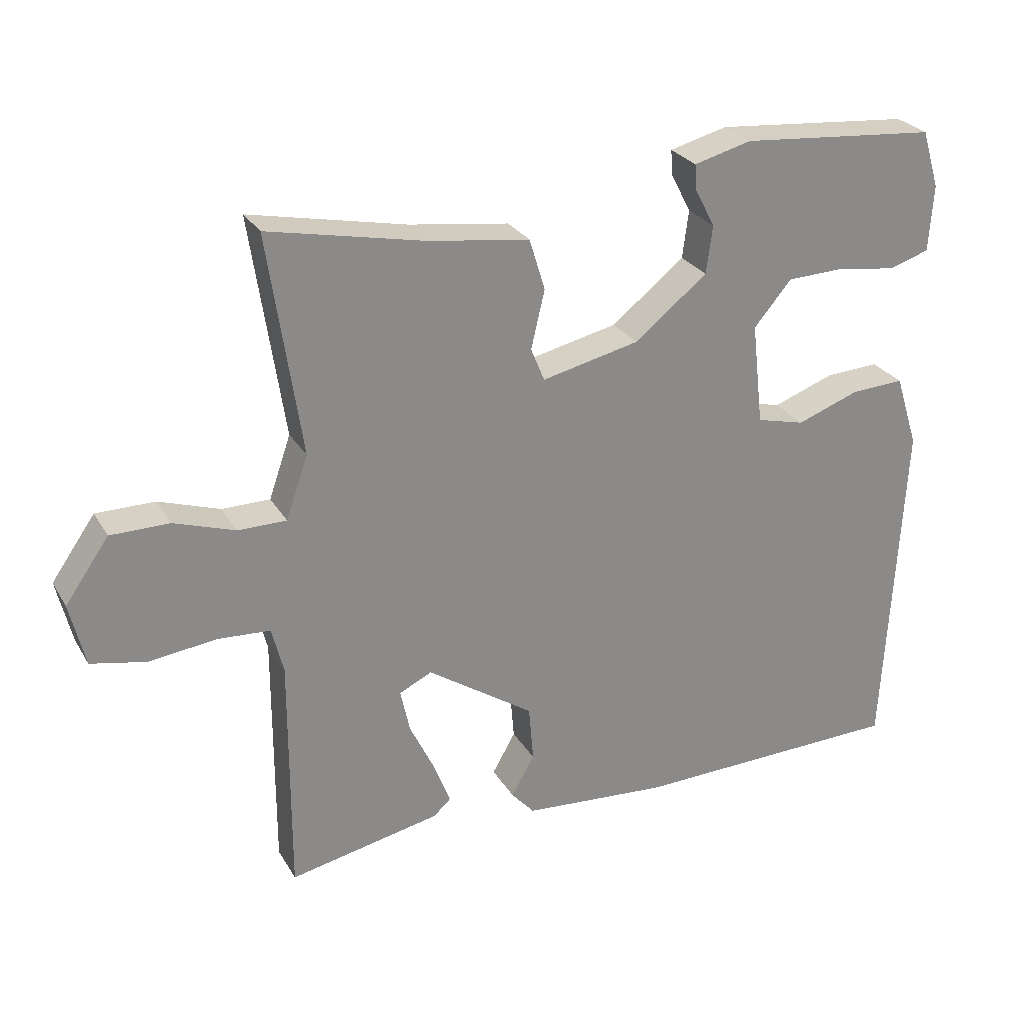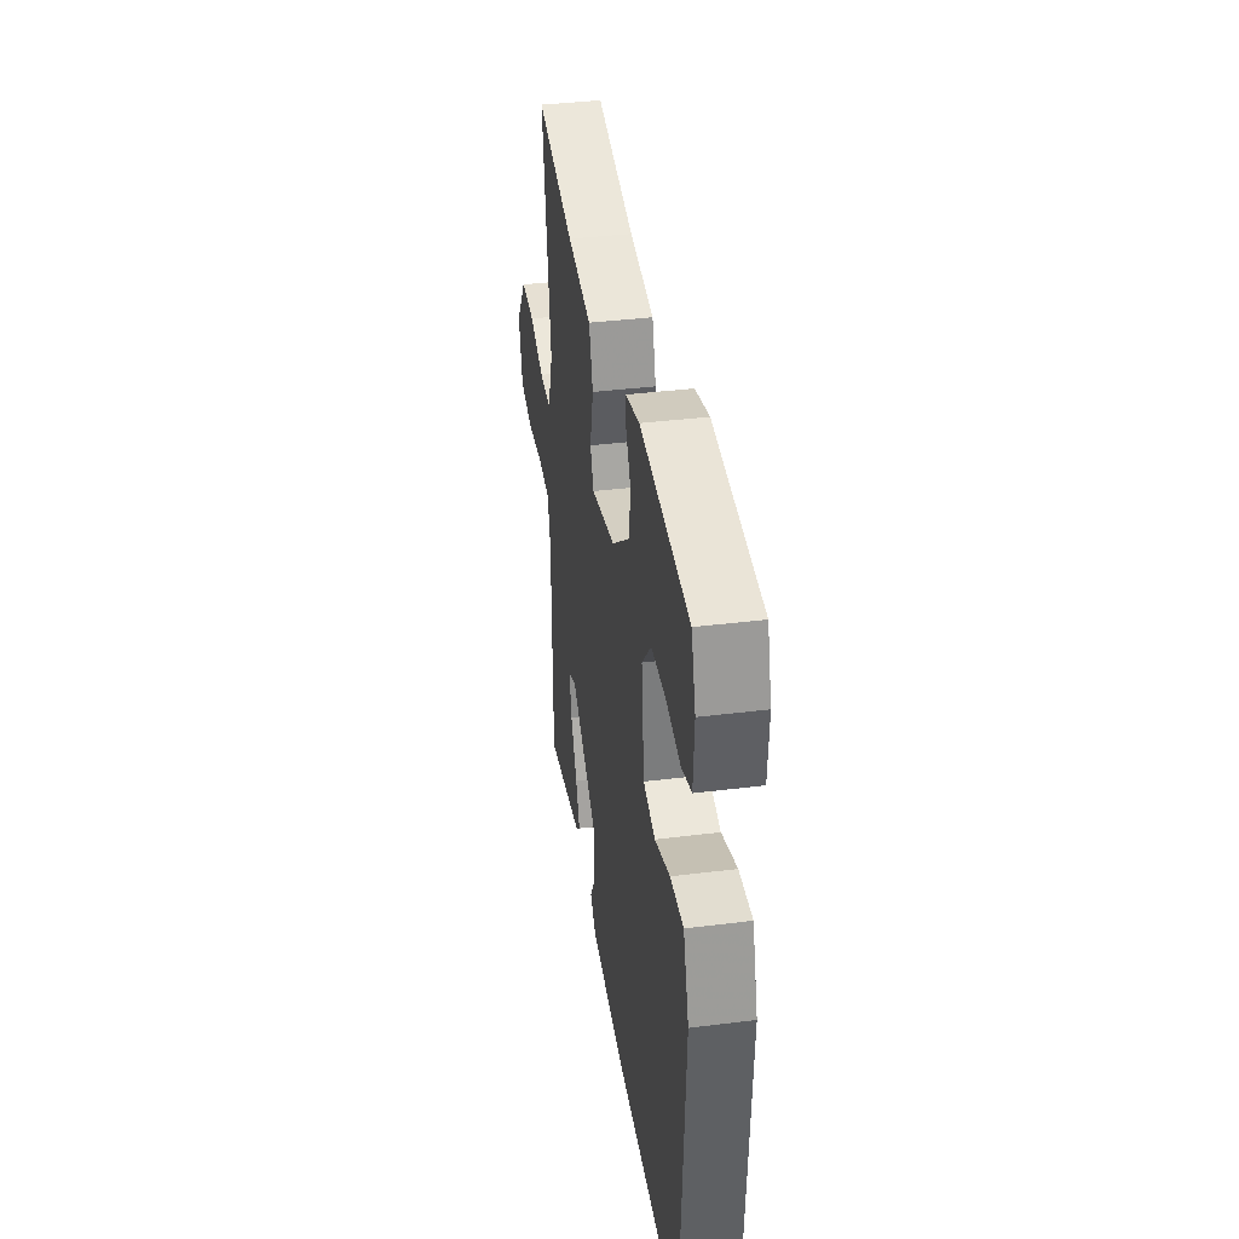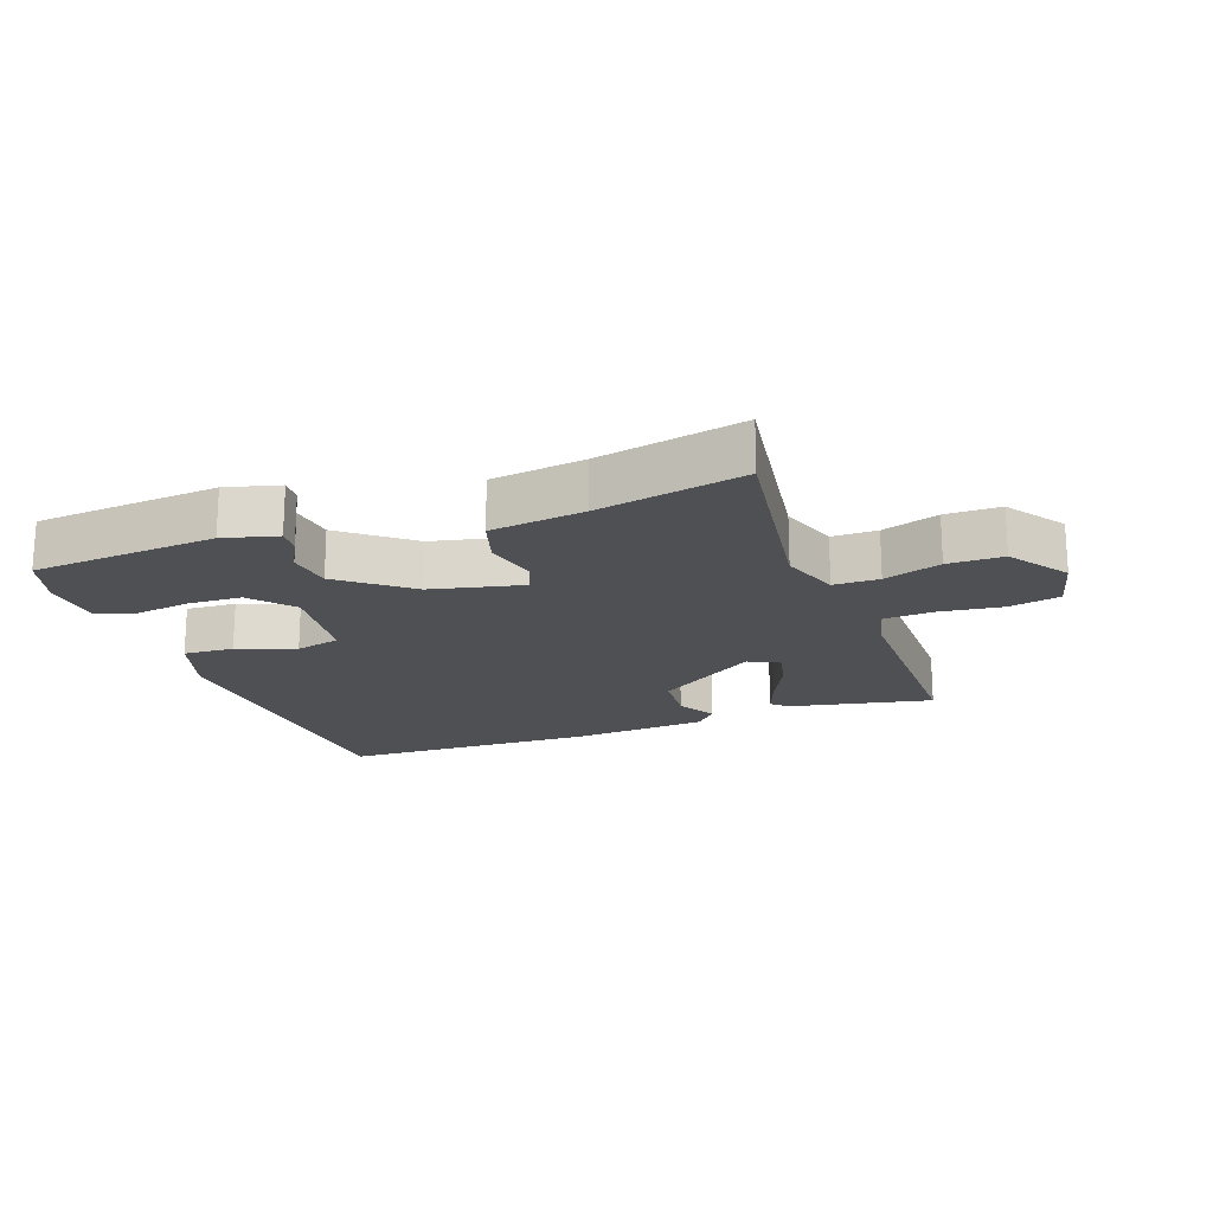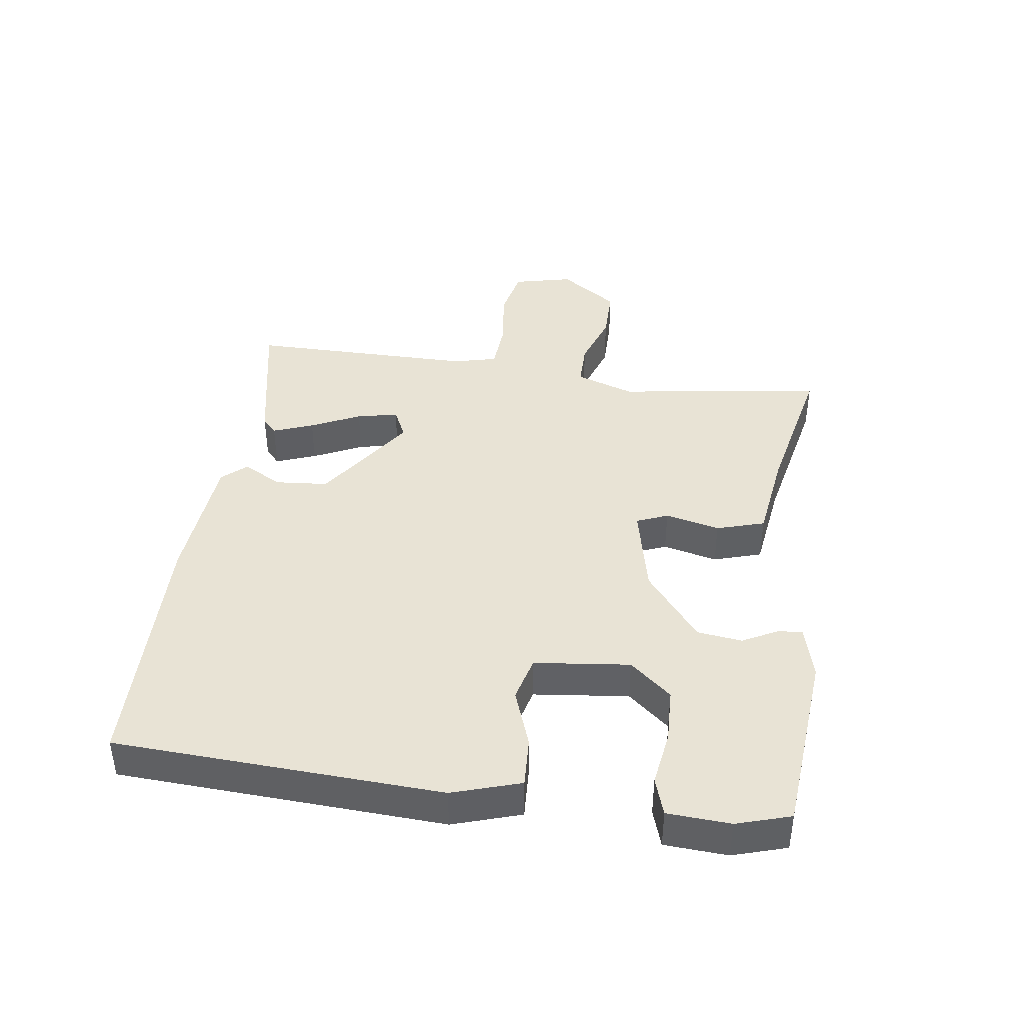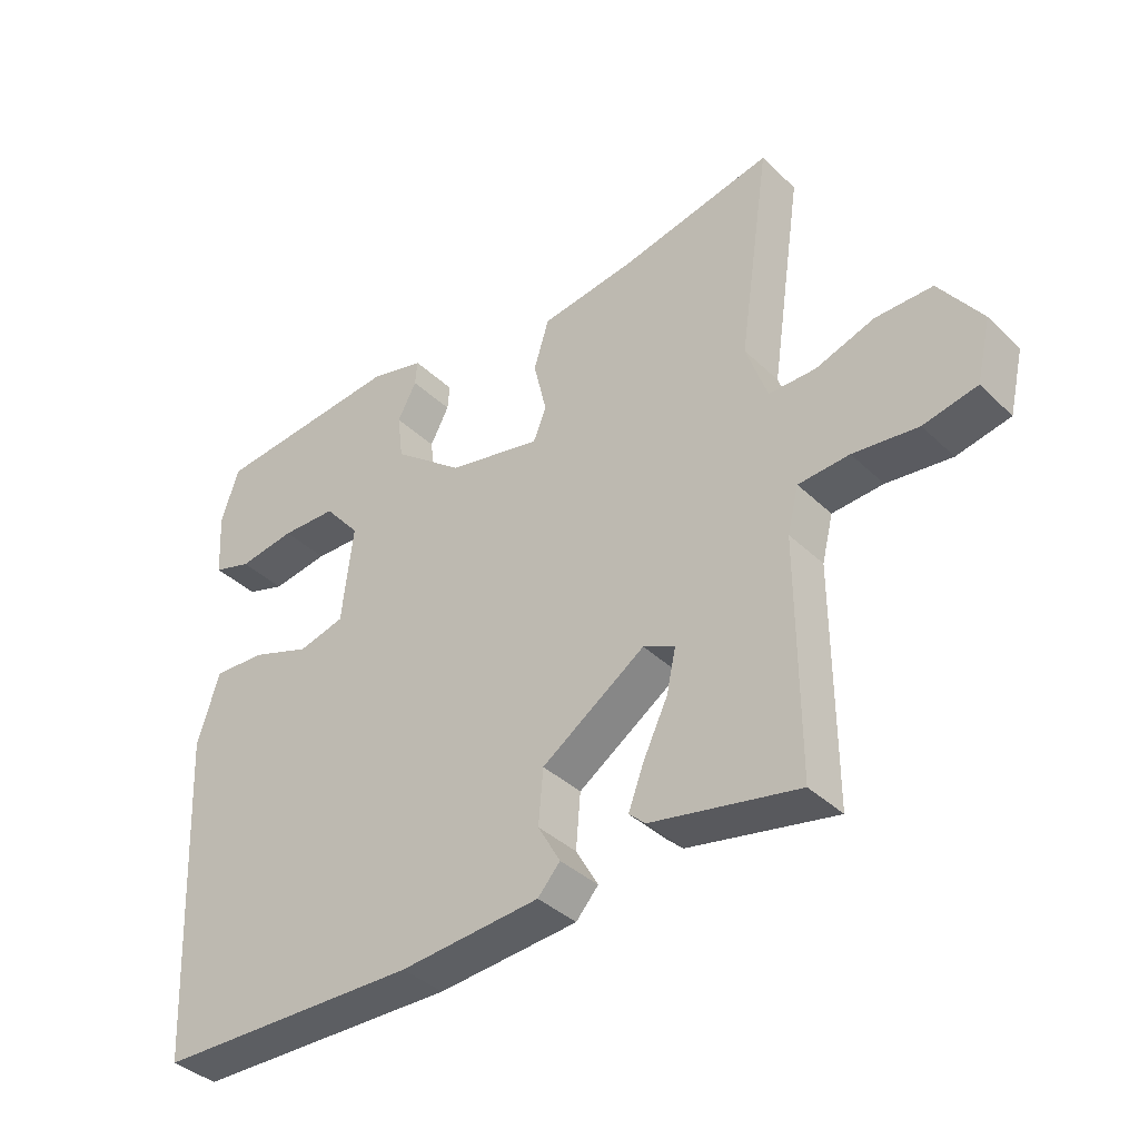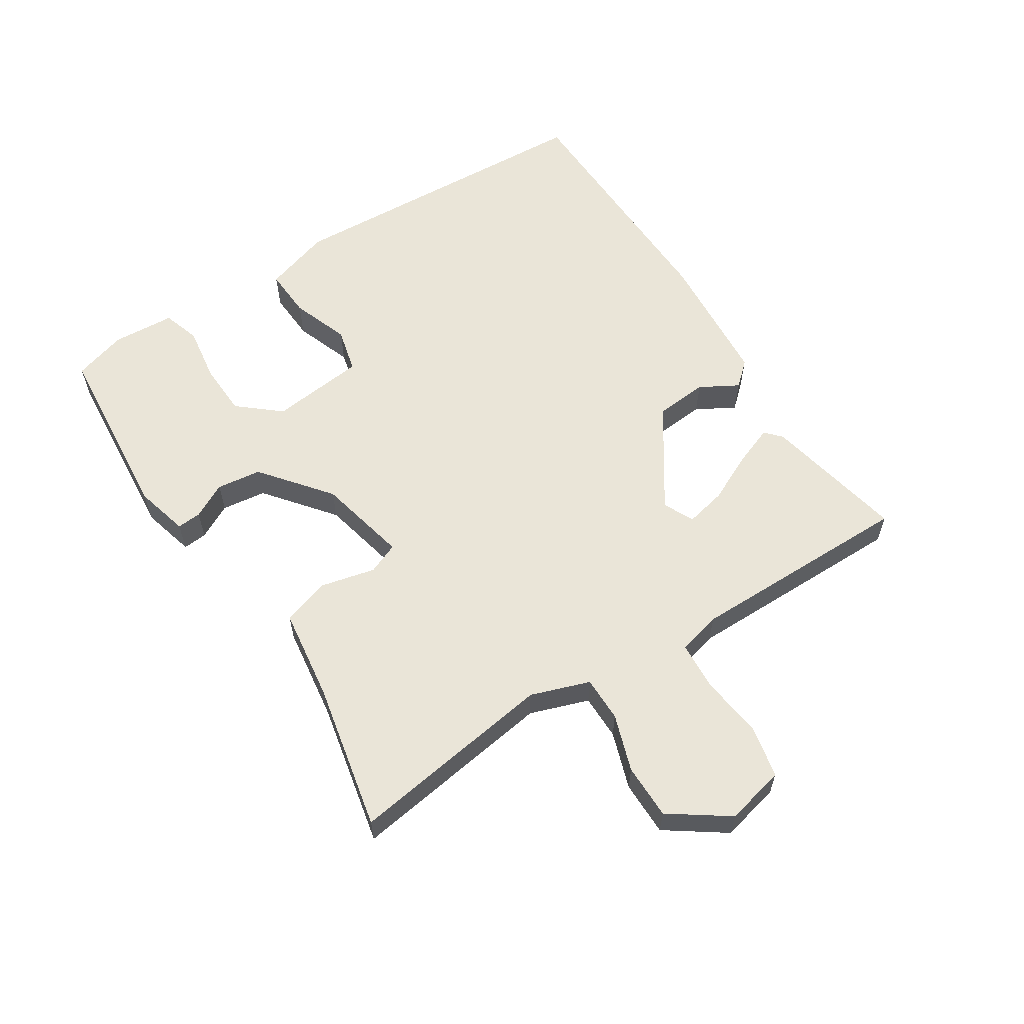
<metadata>
{"format":"obj","ext":"obj","renderer":"f3d","projection":"perspective","resolution":1024,"background":"white","views":[{"elev":26.9,"azim":155.5,"up":"+Z"},{"elev":38.4,"azim":-99.0,"up":"+Z"},{"elev":-19.0,"azim":19.8,"up":"+Y"},{"elev":41.0,"azim":-82.0,"up":"+Y"},{"elev":-38.3,"azim":40.0,"up":"+Z"},{"elev":59.4,"azim":57.3,"up":"+Y"}]}
</metadata>
<code>
v -0.5 0.07 -0.5
v -0.526 0.07 0.008
v -0.492 0.07 0.114
v -0.413 0.07 0.11
v -0.322 0.07 0.077
v -0.251 0.07 0.095
v -0.234 0.07 0.244
v -0.289 0.07 0.309
v -0.374 0.07 0.312
v -0.461 0.07 0.299
v -0.52 0.07 0.318
v -0.526 0.07 0.416
v -0.5 0.07 0.5
v -0.21 0.07 0.525
v -0.126 0.07 0.503
v -0.129 0.07 0.465
v -0.158 0.07 0.41
v -0.149 0.07 0.34
v -0.042 0.07 0.255
v 0.101 0.07 0.223
v 0.121 0.07 0.272
v 0.101 0.07 0.357
v 0.124 0.07 0.432
v 0.27 0.07 0.452
v 0.5 0.07 0.5
v 0.452 0.07 0.177
v 0.484 0.07 0.085
v 0.555 0.07 0.085
v 0.644 0.07 0.115
v 0.73 0.07 0.115
v 0.794 0.07 0.024
v 0.772 0.07 -0.069
v 0.691 0.07 -0.086
v 0.593 0.07 -0.074
v 0.516 0.07 -0.079
v 0.499 0.07 -0.147
v 0.5 0.07 -0.5
v 0.277 0.07 -0.455
v 0.252 0.07 -0.432
v 0.276 0.07 -0.369
v 0.313 0.07 -0.292
v 0.327 0.07 -0.228
v 0.279 0.07 -0.205
v 0.122 0.07 -0.311
v 0.115 0.07 -0.394
v 0.149 0.07 -0.454
v 0.115 0.07 -0.492
v -0.098 0.07 -0.509
v -0.5 0 -0.5
v -0.526 0 0.008
v -0.492 0 0.114
v -0.413 0 0.11
v -0.322 0 0.077
v -0.251 0 0.095
v -0.234 0 0.244
v -0.289 0 0.309
v -0.374 0 0.312
v -0.461 0 0.299
v -0.52 0 0.318
v -0.526 0 0.416
v -0.5 0 0.5
v -0.21 0 0.525
v -0.126 0 0.503
v -0.129 0 0.465
v -0.158 0 0.41
v -0.149 0 0.34
v -0.042 0 0.255
v 0.101 0 0.223
v 0.121 0 0.272
v 0.101 0 0.357
v 0.124 0 0.432
v 0.27 0 0.452
v 0.5 0 0.5
v 0.452 0 0.177
v 0.484 0 0.085
v 0.555 0 0.085
v 0.644 0 0.115
v 0.73 0 0.115
v 0.794 0 0.024
v 0.772 0 -0.069
v 0.691 0 -0.086
v 0.593 0 -0.074
v 0.516 0 -0.079
v 0.499 0 -0.147
v 0.5 0 -0.5
v 0.277 0 -0.455
v 0.252 0 -0.432
v 0.276 0 -0.369
v 0.313 0 -0.292
v 0.327 0 -0.228
v 0.279 0 -0.205
v 0.122 0 -0.311
v 0.115 0 -0.394
v 0.149 0 -0.454
v 0.115 0 -0.492
v -0.098 0 -0.509
f 3 4 5
f 2 3 5
f 1 2 5
f 48 1 5
f 47 48 5
f 46 47 5
f 45 46 5
f 44 45 5 6
f 43 44 6 7
f 42 43 7 8
f 39 40 41
f 38 39 41
f 37 38 41
f 36 37 41
f 35 36 41 42
f 32 33 34
f 31 32 34
f 30 31 34
f 29 30 34
f 28 29 34
f 27 28 34 35
f 26 27 35 42
f 24 25 26 42
f 23 24 42
f 22 23 42
f 21 22 42
f 15 16 17
f 14 15 17
f 13 14 17
f 12 13 17
f 11 12 17
f 10 11 17
f 9 10 17
f 8 9 17 18
f 42 8 18 19
f 20 21 42
f 19 20 42
f 53 52 51
f 53 51 50
f 53 50 49
f 53 49 96
f 53 96 95
f 53 95 94
f 53 94 93
f 54 53 93 92
f 55 54 92 91
f 56 55 91 90
f 89 88 87
f 89 87 86
f 89 86 85
f 89 85 84
f 90 89 84 83
f 82 81 80
f 82 80 79
f 82 79 78
f 82 78 77
f 82 77 76
f 83 82 76 75
f 90 83 75 74
f 90 74 73 72
f 90 72 71
f 90 71 70
f 90 70 69
f 65 64 63
f 65 63 62
f 65 62 61
f 65 61 60
f 65 60 59
f 65 59 58
f 65 58 57
f 66 65 57 56
f 67 66 56 90
f 90 69 68
f 90 68 67
f 1 49 50 2
f 2 50 51 3
f 3 51 52 4
f 4 52 53 5
f 5 53 54 6
f 6 54 55 7
f 7 55 56 8
f 8 56 57 9
f 9 57 58 10
f 10 58 59 11
f 11 59 60 12
f 12 60 61 13
f 13 61 62 14
f 14 62 63 15
f 15 63 64 16
f 16 64 65 17
f 17 65 66 18
f 18 66 67 19
f 19 67 68 20
f 20 68 69 21
f 21 69 70 22
f 22 70 71 23
f 23 71 72 24
f 24 72 73 25
f 25 73 74 26
f 26 74 75 27
f 27 75 76 28
f 28 76 77 29
f 29 77 78 30
f 30 78 79 31
f 31 79 80 32
f 32 80 81 33
f 33 81 82 34
f 34 82 83 35
f 35 83 84 36
f 36 84 85 37
f 37 85 86 38
f 38 86 87 39
f 39 87 88 40
f 40 88 89 41
f 41 89 90 42
f 42 90 91 43
f 43 91 92 44
f 44 92 93 45
f 45 93 94 46
f 46 94 95 47
f 47 95 96 48
f 48 96 49 1

</code>
